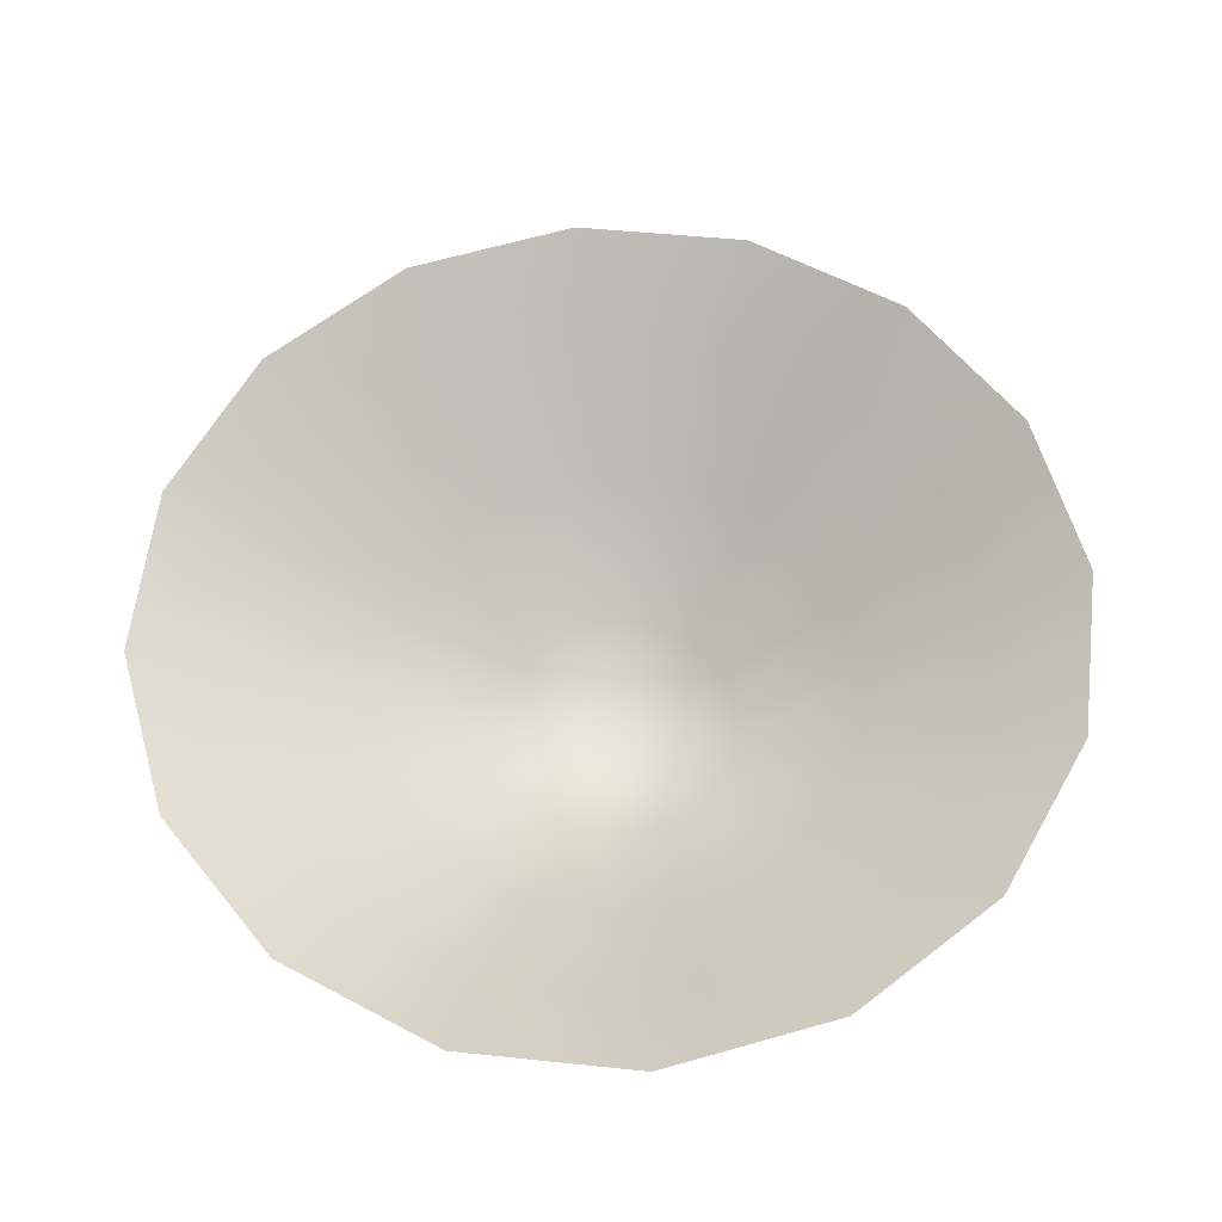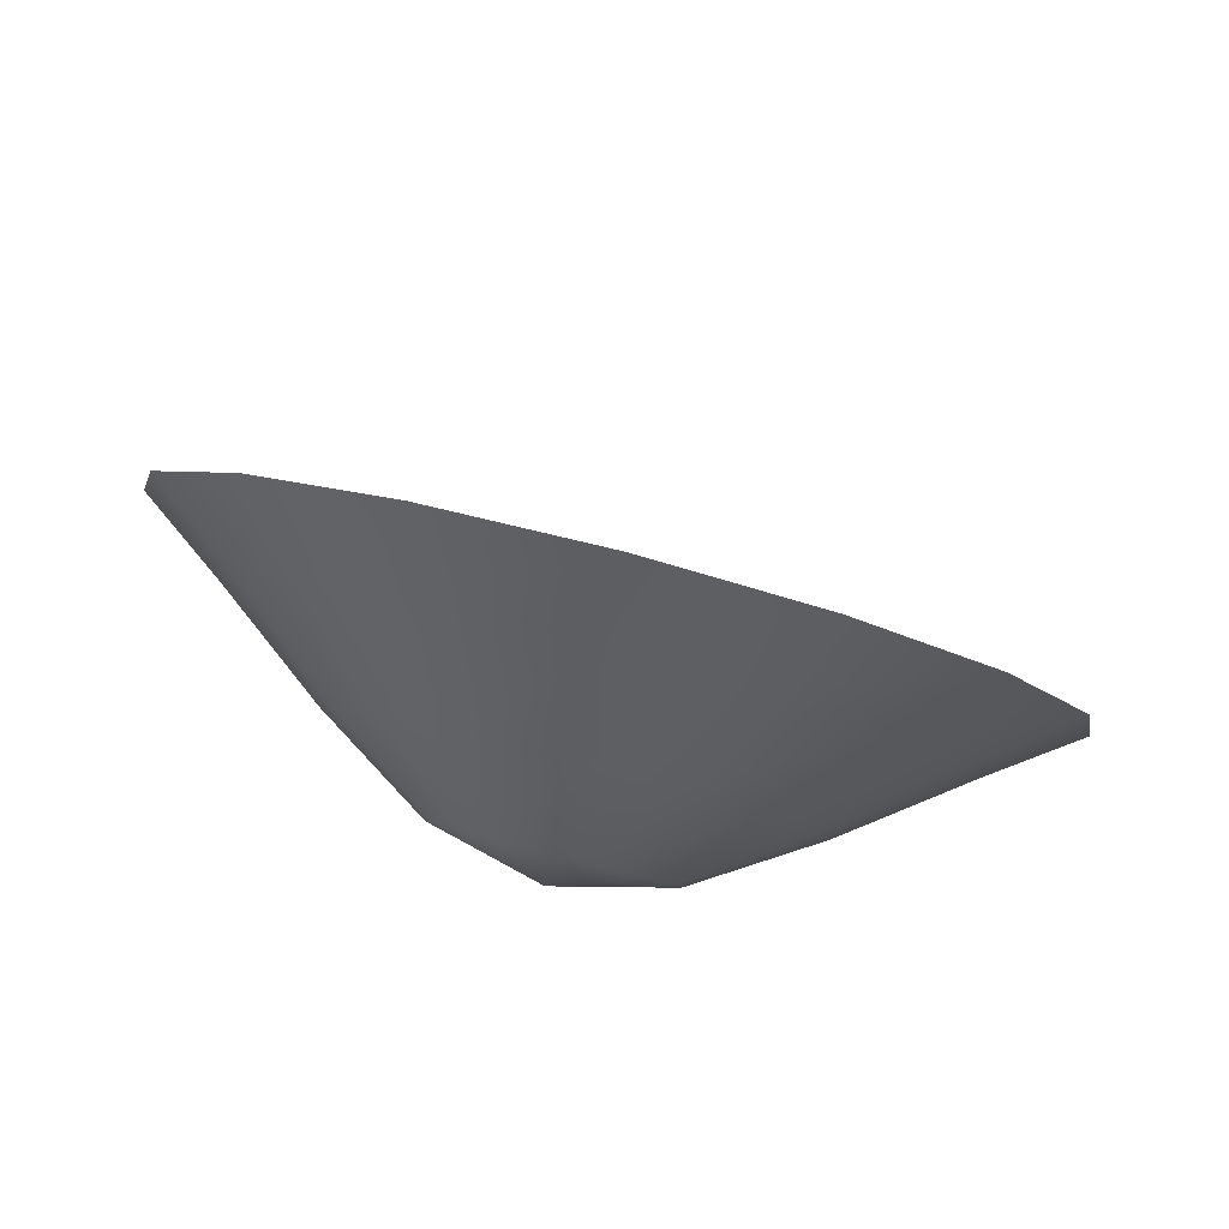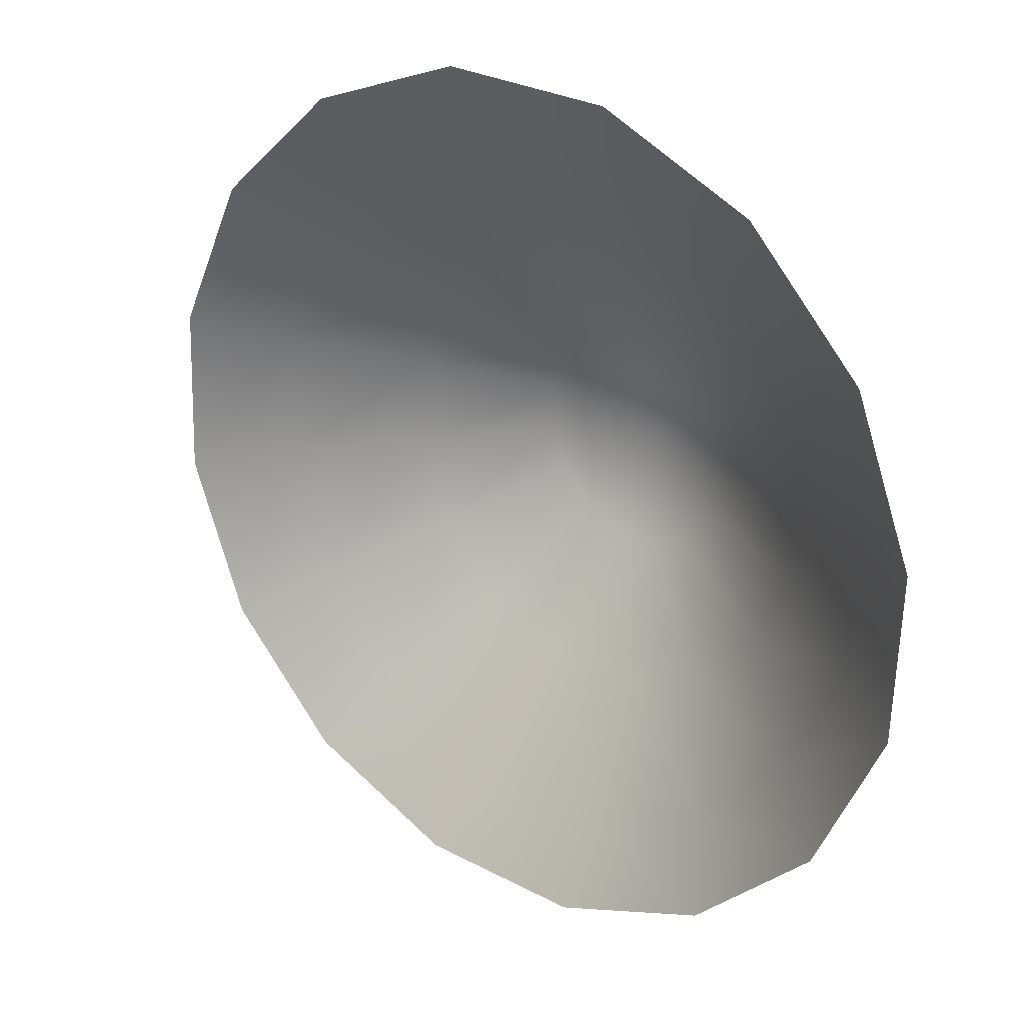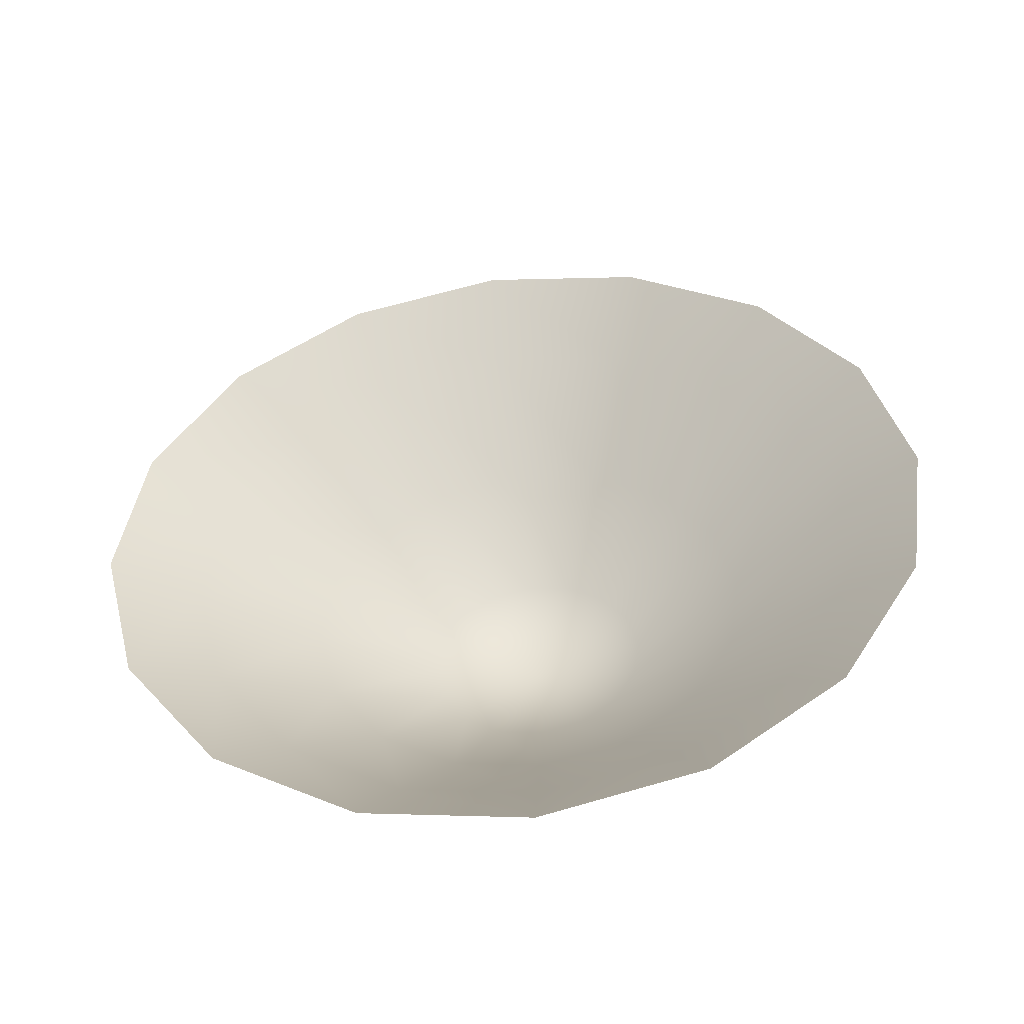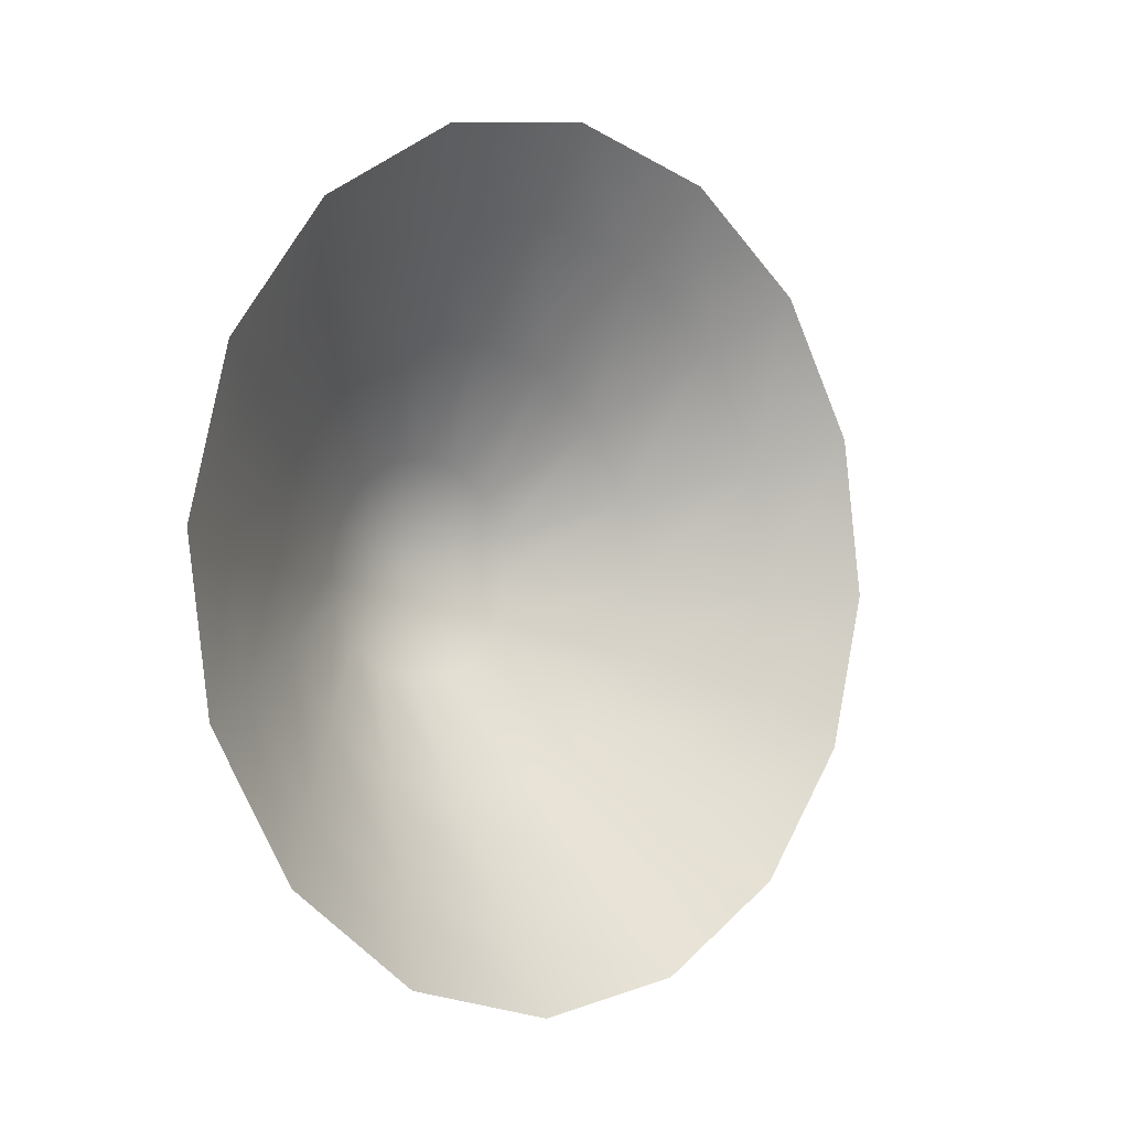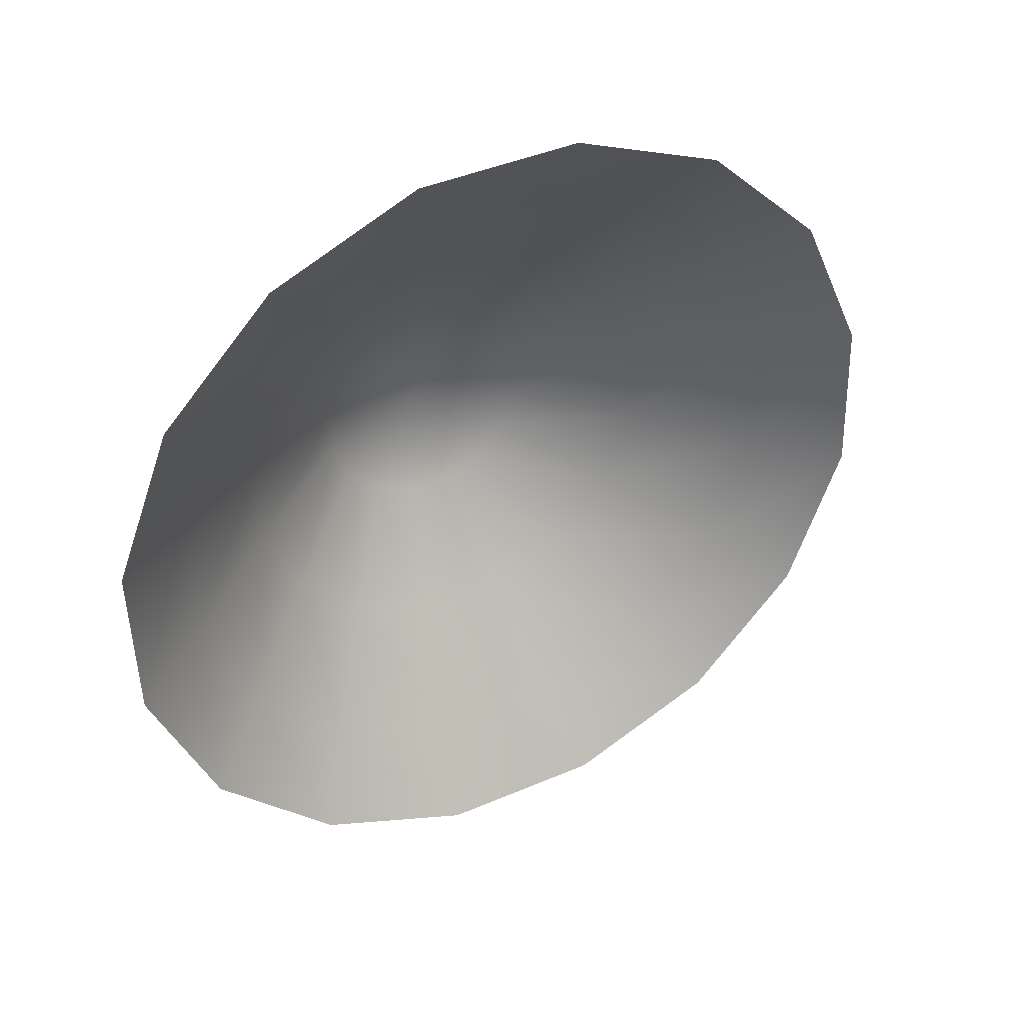
<metadata>
{"format":"obj","ext":"obj","renderer":"f3d","projection":"perspective","resolution":1024,"background":"white","views":[{"elev":-14.9,"azim":-55.9,"up":"+Y"},{"elev":68.2,"azim":137.4,"up":"+Y"},{"elev":66.8,"azim":-62.2,"up":"+Z"},{"elev":-33.9,"azim":-50.1,"up":"+Y"},{"elev":19.0,"azim":-102.0,"up":"+Y"},{"elev":55.8,"azim":-85.9,"up":"+Y"}]}
</metadata>
<code>
g L_MiddleSpeaker
v 2.419 -1.407 -2.868
v 2.173 -1.617 -2.811
v 2.38 -1.357 -2.956
v 2.094 -1.516 -2.986
v 2.38 -1.357 -2.956
v 2.094 -1.516 -2.986
v 2.363 -1.276 -3.025
v 2.059 -1.353 -3.124
v 2.363 -1.276 -3.025
v 2.059 -1.353 -3.124
v 2.37 -1.175 -3.065
v 2.073 -1.152 -3.205
v 2.37 -1.175 -3.065
v 2.073 -1.152 -3.205
v 2.4 -1.071 -3.07
v 2.133 -0.9446 -3.215
v 2.4 -1.071 -3.07
v 2.133 -0.9446 -3.215
v 2.449 -0.9797 -3.04
v 2.231 -0.7614 -3.153
v 2.449 -0.9797 -3.04
v 2.231 -0.7614 -3.153
v 2.509 -0.9143 -2.978
v 2.351 -0.6306 -3.03
v 2.509 -0.9143 -2.978
v 2.351 -0.6306 -3.03
v 2.571 -0.8851 -2.894
v 2.476 -0.5722 -2.862
v 2.571 -0.8851 -2.894
v 2.476 -0.5722 -2.862
v 2.626 -0.8965 -2.801
v 2.586 -0.595 -2.677
v 2.626 -0.8965 -2.801
v 2.586 -0.595 -2.677
v 2.665 -0.9468 -2.714
v 2.664 -0.6956 -2.502
v 2.665 -0.9468 -2.714
v 2.664 -0.6956 -2.502
v 2.683 -1.028 -2.645
v 2.699 -0.8586 -2.364
v 2.683 -1.028 -2.645
v 2.699 -0.8586 -2.364
v 2.676 -1.129 -2.605
v 2.686 -1.059 -2.284
v 2.676 -1.129 -2.605
v 2.686 -1.059 -2.284
v 2.646 -1.233 -2.6
v 2.625 -1.267 -2.273
v 2.646 -1.233 -2.6
v 2.625 -1.267 -2.273
v 2.597 -1.324 -2.63
v 2.527 -1.45 -2.335
v 2.597 -1.324 -2.63
v 2.527 -1.45 -2.335
v 2.537 -1.39 -2.692
v 2.407 -1.581 -2.459
v 2.537 -1.39 -2.692
v 2.407 -1.581 -2.459
v 2.474 -1.419 -2.776
v 2.283 -1.64 -2.626
v 2.474 -1.419 -2.776
v 2.283 -1.64 -2.626
v 2.419 -1.407 -2.868
v 2.173 -1.617 -2.811
v 2.173 -1.617 -2.811
v 1.902 -1.817 -2.738
v 2.094 -1.516 -2.986
v 1.784 -1.666 -3
v 2.094 -1.516 -2.986
v 1.784 -1.666 -3
v 2.059 -1.353 -3.124
v 1.732 -1.422 -3.207
v 2.059 -1.353 -3.124
v 1.732 -1.422 -3.207
v 2.073 -1.152 -3.205
v 1.752 -1.122 -3.328
v 2.073 -1.152 -3.205
v 1.752 -1.122 -3.328
v 2.133 -0.9446 -3.215
v 1.843 -0.8104 -3.343
v 2.133 -0.9446 -3.215
v 1.843 -0.8104 -3.343
v 2.231 -0.7614 -3.153
v 1.989 -0.536 -3.251
v 2.231 -0.7614 -3.153
v 1.989 -0.536 -3.251
v 2.351 -0.6306 -3.03
v 2.169 -0.3401 -3.065
v 2.351 -0.6306 -3.03
v 2.169 -0.3401 -3.065
v 2.476 -0.5722 -2.862
v 2.356 -0.2526 -2.815
v 2.476 -0.5722 -2.862
v 2.356 -0.2526 -2.815
v 2.586 -0.595 -2.677
v 2.521 -0.2868 -2.537
v 2.586 -0.595 -2.677
v 2.521 -0.2868 -2.537
v 2.664 -0.6956 -2.502
v 2.638 -0.4374 -2.275
v 2.664 -0.6956 -2.502
v 2.638 -0.4374 -2.275
v 2.699 -0.8586 -2.364
v 2.69 -0.6816 -2.068
v 2.699 -0.8586 -2.364
v 2.69 -0.6816 -2.068
v 2.686 -1.059 -2.284
v 2.67 -0.9821 -1.948
v 2.686 -1.059 -2.284
v 2.67 -0.9821 -1.948
v 2.625 -1.267 -2.273
v 2.58 -1.293 -1.933
v 2.625 -1.267 -2.273
v 2.58 -1.293 -1.933
v 2.527 -1.45 -2.335
v 2.433 -1.568 -2.025
v 2.527 -1.45 -2.335
v 2.433 -1.568 -2.025
v 2.407 -1.581 -2.459
v 2.253 -1.764 -2.21
v 2.407 -1.581 -2.459
v 2.253 -1.764 -2.21
v 2.283 -1.64 -2.626
v 2.066 -1.851 -2.461
v 2.283 -1.64 -2.626
v 2.066 -1.851 -2.461
v 2.173 -1.617 -2.811
v 1.902 -1.817 -2.738
v 1.902 -1.817 -2.738
v 1.709 -1.966 -2.689
v 1.784 -1.666 -3
v 1.563 -1.778 -3.015
v 1.784 -1.666 -3
v 1.563 -1.778 -3.015
v 1.732 -1.422 -3.207
v 1.498 -1.475 -3.272
v 1.732 -1.422 -3.207
v 1.498 -1.475 -3.272
v 1.752 -1.122 -3.328
v 1.524 -1.101 -3.422
v 1.752 -1.122 -3.328
v 1.524 -1.101 -3.422
v 1.843 -0.8104 -3.343
v 1.636 -0.714 -3.441
v 1.843 -0.8104 -3.343
v 1.636 -0.714 -3.441
v 1.989 -0.536 -3.251
v 1.818 -0.3728 -3.326
v 1.989 -0.536 -3.251
v 1.818 -0.3728 -3.326
v 2.169 -0.3401 -3.065
v 2.042 -0.1292 -3.096
v 2.169 -0.3401 -3.065
v 2.042 -0.1292 -3.096
v 2.356 -0.2526 -2.815
v 2.274 -0.02036 -2.784
v 2.356 -0.2526 -2.815
v 2.274 -0.02036 -2.784
v 2.521 -0.2868 -2.537
v 2.479 -0.06285 -2.439
v 2.521 -0.2868 -2.537
v 2.479 -0.06285 -2.439
v 2.638 -0.4374 -2.275
v 2.625 -0.2502 -2.113
v 2.638 -0.4374 -2.275
v 2.625 -0.2502 -2.113
v 2.69 -0.6816 -2.068
v 2.69 -0.5538 -1.856
v 2.69 -0.6816 -2.068
v 2.69 -0.5538 -1.856
v 2.67 -0.9821 -1.948
v 2.665 -0.9276 -1.706
v 2.67 -0.9821 -1.948
v 2.665 -0.9276 -1.706
v 2.58 -1.293 -1.933
v 2.552 -1.315 -1.687
v 2.58 -1.293 -1.933
v 2.552 -1.315 -1.687
v 2.433 -1.568 -2.025
v 2.37 -1.656 -1.802
v 2.433 -1.568 -2.025
v 2.37 -1.656 -1.802
v 2.253 -1.764 -2.21
v 2.146 -1.899 -2.032
v 2.253 -1.764 -2.21
v 2.146 -1.899 -2.032
v 2.066 -1.851 -2.461
v 1.914 -2.008 -2.344
v 2.066 -1.851 -2.461
v 1.914 -2.008 -2.344
v 1.902 -1.817 -2.738
v 1.709 -1.966 -2.689
v 2.38 -1.357 -2.956
v 2.579 -1.17 -2.87
v 2.419 -1.407 -2.868
v 2.363 -1.276 -3.025
v 2.579 -1.17 -2.87
v 2.38 -1.357 -2.956
v 2.37 -1.175 -3.065
v 2.579 -1.17 -2.87
v 2.363 -1.276 -3.025
v 2.4 -1.071 -3.07
v 2.579 -1.17 -2.87
v 2.37 -1.175 -3.065
v 2.449 -0.9797 -3.04
v 2.579 -1.17 -2.87
v 2.4 -1.071 -3.07
v 2.509 -0.9143 -2.978
v 2.579 -1.17 -2.87
v 2.449 -0.9797 -3.04
v 2.571 -0.8851 -2.894
v 2.579 -1.17 -2.87
v 2.509 -0.9143 -2.978
v 2.626 -0.8965 -2.801
v 2.579 -1.17 -2.87
v 2.571 -0.8851 -2.894
v 2.665 -0.9468 -2.714
v 2.579 -1.17 -2.87
v 2.626 -0.8965 -2.801
v 2.683 -1.028 -2.645
v 2.579 -1.17 -2.87
v 2.665 -0.9468 -2.714
v 2.676 -1.129 -2.605
v 2.579 -1.17 -2.87
v 2.683 -1.028 -2.645
v 2.646 -1.233 -2.6
v 2.579 -1.17 -2.87
v 2.676 -1.129 -2.605
v 2.597 -1.324 -2.63
v 2.579 -1.17 -2.87
v 2.646 -1.233 -2.6
v 2.537 -1.39 -2.692
v 2.579 -1.17 -2.87
v 2.597 -1.324 -2.63
v 2.474 -1.419 -2.776
v 2.579 -1.17 -2.87
v 2.537 -1.39 -2.692
v 2.419 -1.407 -2.868
v 2.579 -1.17 -2.87
v 2.474 -1.419 -2.776
g L_MiddleSpeaker_0
f 3 2 1
f 3 4 2
f 7 6 5
f 7 8 6
f 11 10 9
f 11 12 10
f 15 14 13
f 15 16 14
f 19 18 17
f 19 20 18
f 23 22 21
f 23 24 22
f 27 26 25
f 27 28 26
f 31 30 29
f 31 32 30
f 35 34 33
f 35 36 34
f 39 38 37
f 39 40 38
f 43 42 41
f 43 44 42
f 47 46 45
f 47 48 46
f 51 50 49
f 51 52 50
f 55 54 53
f 55 56 54
f 59 58 57
f 59 60 58
f 63 62 61
f 63 64 62
f 67 66 65
f 67 68 66
f 71 70 69
f 71 72 70
f 75 74 73
f 75 76 74
f 79 78 77
f 79 80 78
f 83 82 81
f 83 84 82
f 87 86 85
f 87 88 86
f 91 90 89
f 91 92 90
f 95 94 93
f 95 96 94
f 99 98 97
f 99 100 98
f 103 102 101
f 103 104 102
f 107 106 105
f 107 108 106
f 111 110 109
f 111 112 110
f 115 114 113
f 115 116 114
f 119 118 117
f 119 120 118
f 123 122 121
f 123 124 122
f 127 126 125
f 127 128 126
f 131 130 129
f 131 132 130
f 135 134 133
f 135 136 134
f 139 138 137
f 139 140 138
f 143 142 141
f 143 144 142
f 147 146 145
f 147 148 146
f 151 150 149
f 151 152 150
f 155 154 153
f 155 156 154
f 159 158 157
f 159 160 158
f 163 162 161
f 163 164 162
f 167 166 165
f 167 168 166
f 171 170 169
f 171 172 170
f 175 174 173
f 175 176 174
f 179 178 177
f 179 180 178
f 183 182 181
f 183 184 182
f 187 186 185
f 187 188 186
f 191 190 189
f 191 192 190
f 195 194 193
f 198 197 196
f 201 200 199
f 204 203 202
f 207 206 205
f 210 209 208
f 213 212 211
f 216 215 214
f 219 218 217
f 222 221 220
f 225 224 223
f 228 227 226
f 231 230 229
f 234 233 232
f 237 236 235
f 240 239 238

</code>
